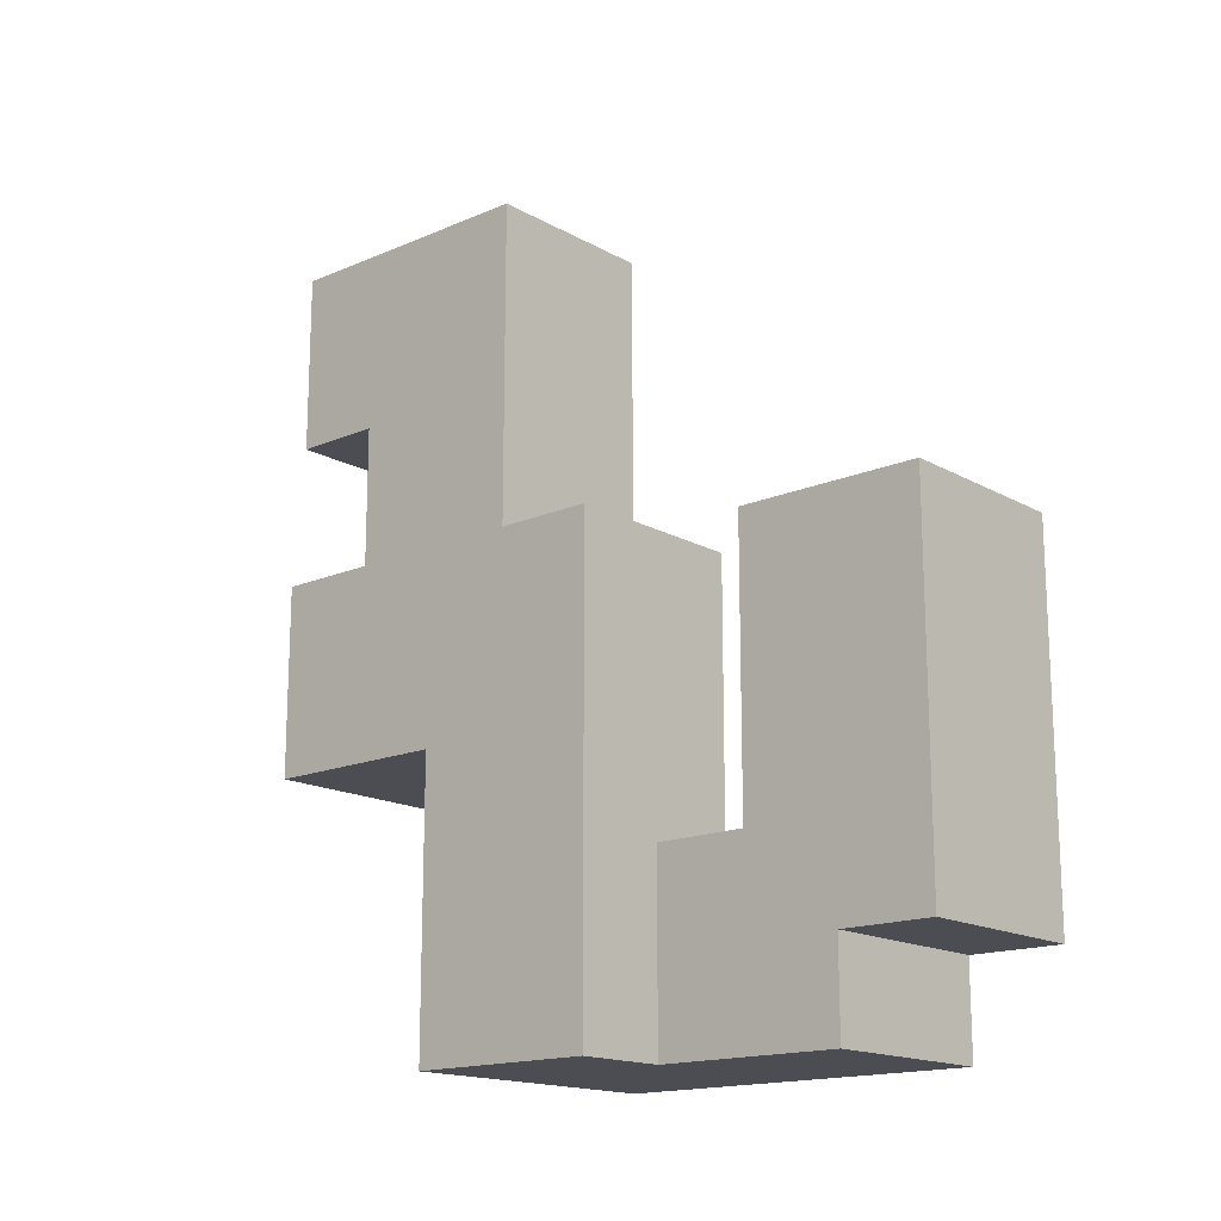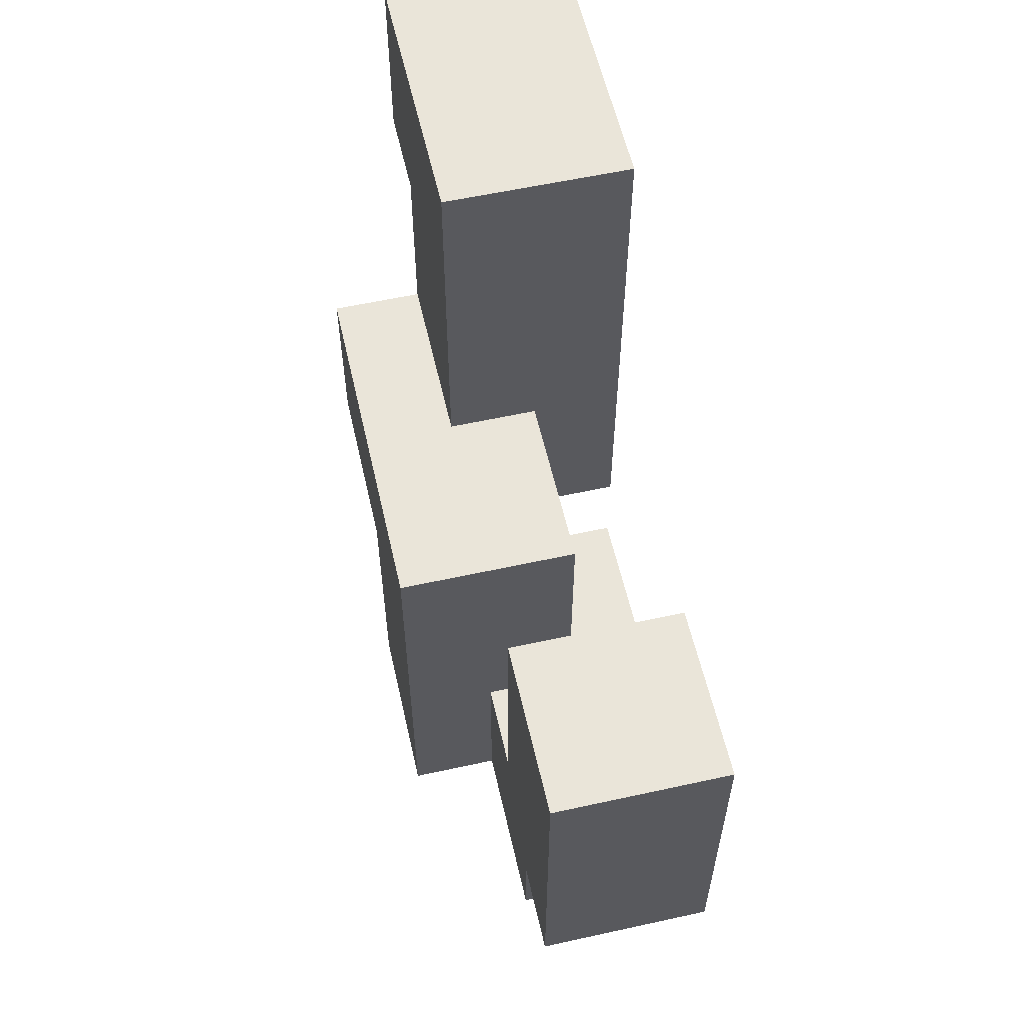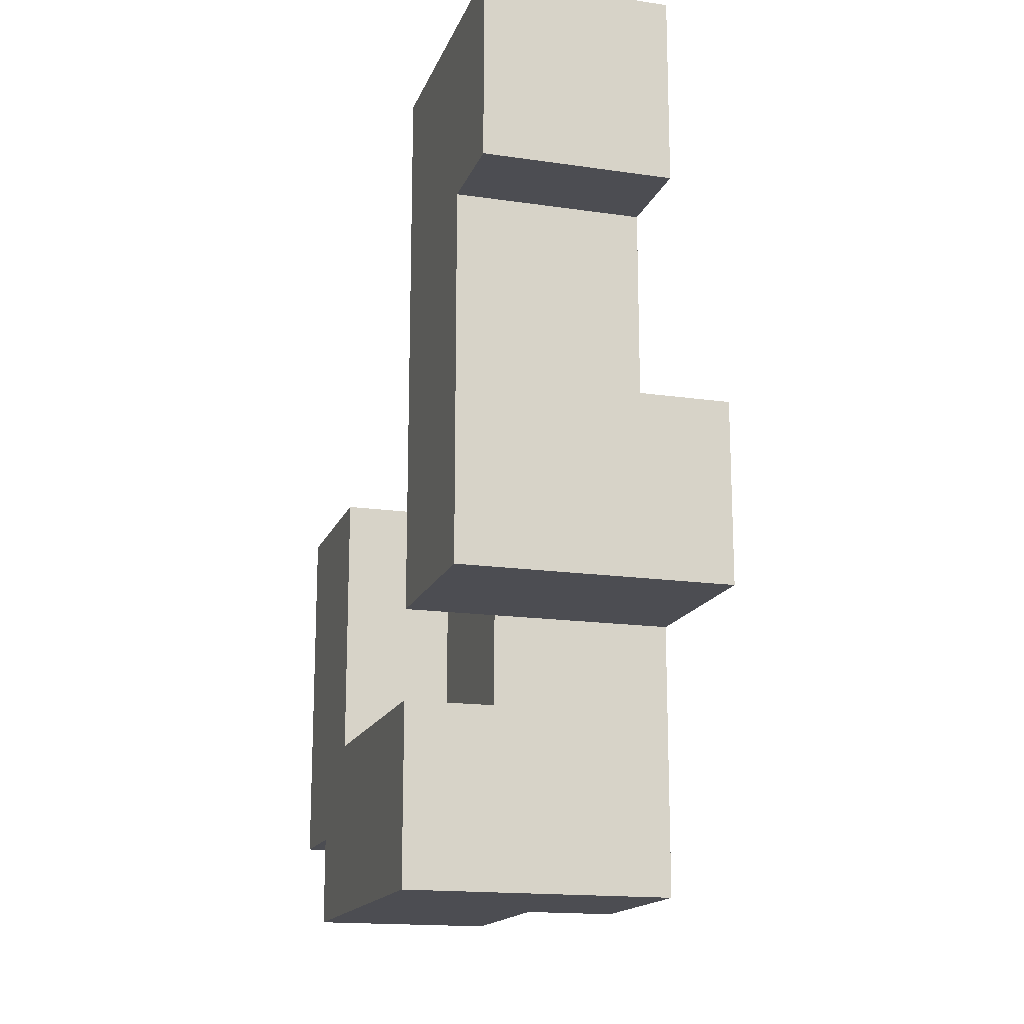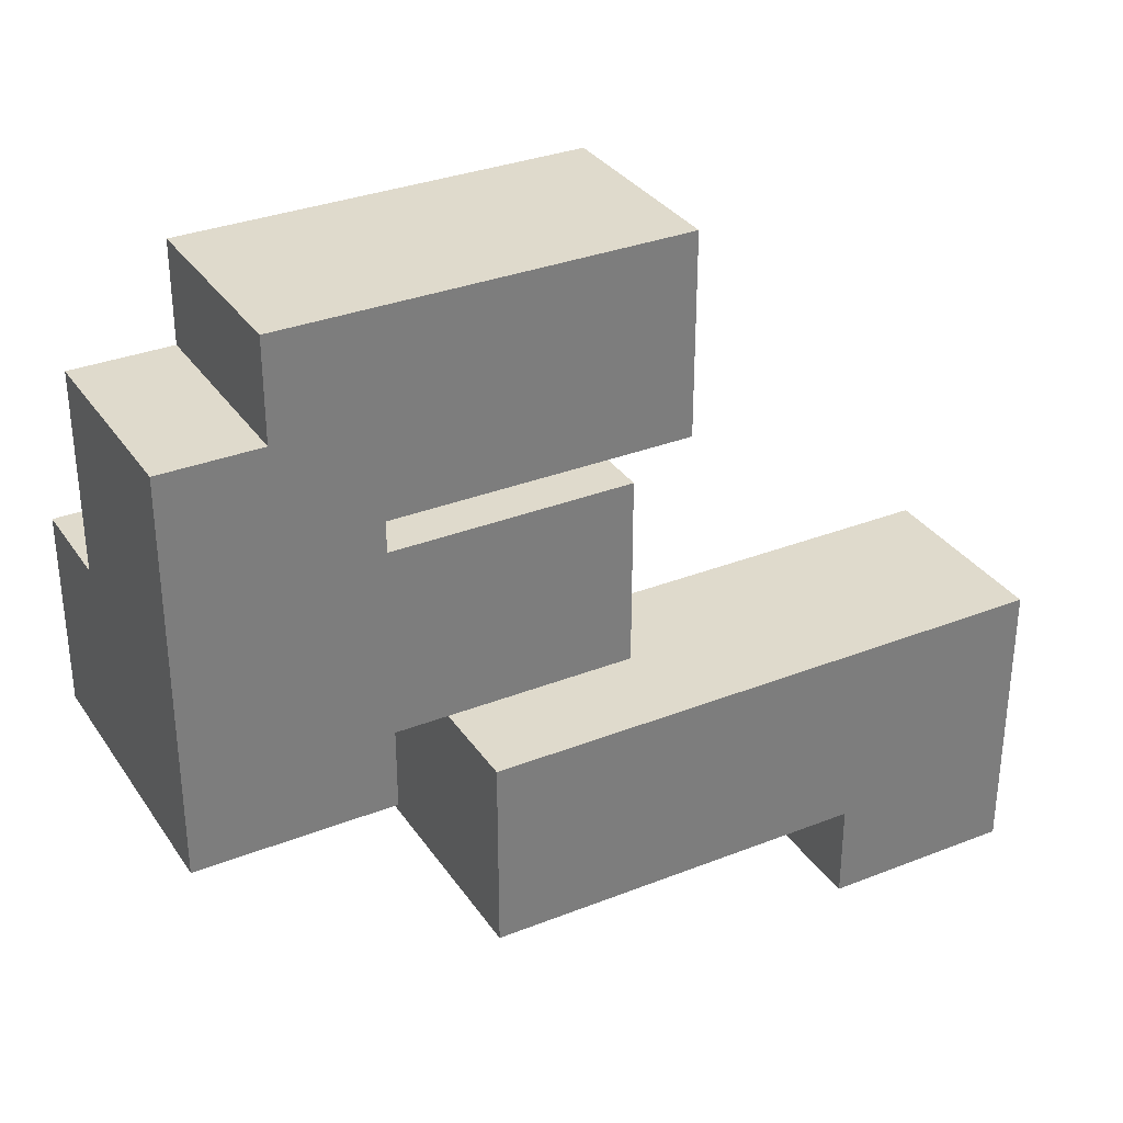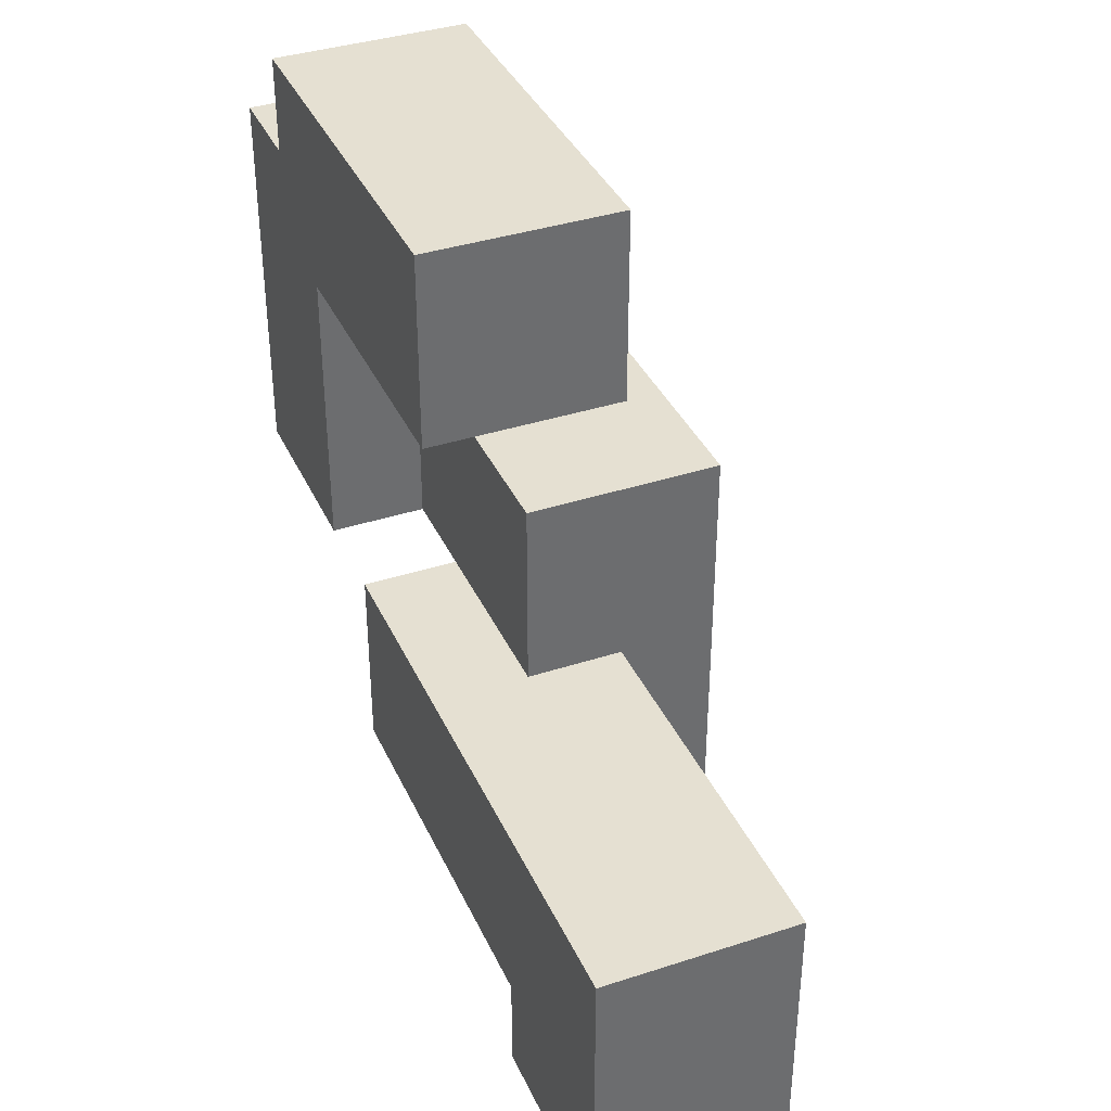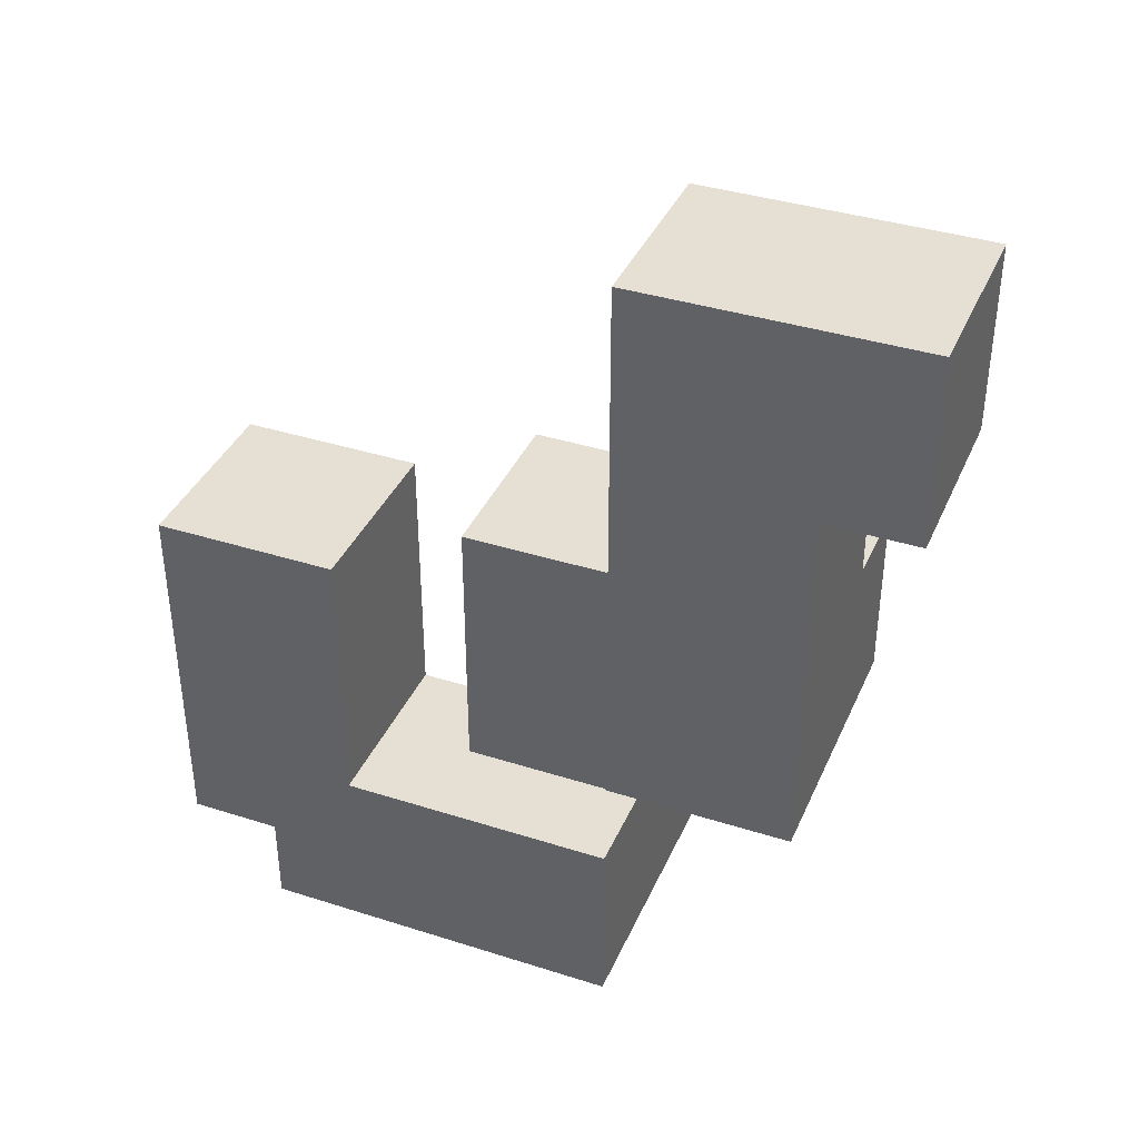
<metadata>
{"format":"obj","ext":"obj","renderer":"f3d","projection":"perspective","resolution":1024,"background":"white","views":[{"elev":-16.3,"azim":-48.7,"up":"+Y"},{"elev":58.2,"azim":-12.8,"up":"+Y"},{"elev":-16.3,"azim":163.3,"up":"+Y"},{"elev":32.5,"azim":61.3,"up":"+Z"},{"elev":37.6,"azim":157.4,"up":"+Z"},{"elev":38.1,"azim":112.0,"up":"+Y"}]}
</metadata>
<code>
g Mesh_0
v 0.15 0.7 -0.4
v -0.05 0.7 -0.4
v 0.15 0.7 -0.3
v -0.05 0.7 -0.3
v 0.15 0.7 -0.4
v -0.05 0.7 -0.4
v 0.15 0.9 -0.4
v -0.05 0.9 -0.4
v 0.15 0.7 -0.4
v 0.15 0.7 -0.1
v 0.15 0.9 -0.4
v 0.15 0.9 -0.1
v 0.15 0.9 -0.4
v -0.05 0.9 -0.4
v 0.15 0.9 -0.1
v -0.05 0.9 -0.1
v 0.15 0.3 -0.3
v -0.15 0.3 -0.3
v 0.15 0.3 -0.1
v -0.15 0.3 -0.1
v 0.15 0.3 -0.3
v -0.05 0.3 -0.3
v 0.15 0.7 -0.3
v -0.05 0.7 -0.3
v 0.15 0.3 -0.3
v 0.15 0.3 -0.1
v 0.15 0.7 -0.3
v 0.15 0.7 -0.1
v 0.15 0.3 -0.1
v 0.05 0.3 -0.1
v 0.15 0.9 -0.1
v 0.05 0.9 -0.1
v 0.15 0 -0.1
v -0.05 0 -0.1
v 0.15 0 0.3
v -0.05 0 0.3
v 0.15 0 -0.1
v -0.15 0 -0.1
v 0.15 0.2 -0.1
v -0.15 0.2 -0.1
v 0.15 0 -0.1
v 0.15 0 0.3
v 0.15 0.2 -0.1
v 0.15 0.2 0.3
v 0.15 0.2 -0.1
v 0.05 0.2 -0.1
v 0.15 0.2 0.2
v 0.05 0.2 0.2
v 0.15 0 0.3
v -0.05 0 0.3
v 0.15 0.1 0.3
v -0.05 0.1 0.3
v 0.15 0.2 0.2
v -0.05 0.2 0.2
v 0.15 0.5 0.2
v -0.05 0.5 0.2
v 0.15 0.2 0.2
v 0.15 0.2 0.4
v 0.15 0.5 0.2
v 0.15 0.5 0.4
v 0.15 0.5 0.2
v -0.05 0.5 0.2
v 0.15 0.5 0.4
v -0.05 0.5 0.4
v 0.15 0.1 0.3
v -0.05 0.1 0.3
v 0.15 0.1 0.4
v -0.05 0.1 0.4
v 0.15 0.1 0.4
v -0.05 0.1 0.4
v 0.15 0.5 0.4
v -0.05 0.5 0.4
v 0.15 0.1 0.3
v 0.15 0.1 0.4
v 0.15 0.2 0.3
v 0.15 0.2 0.4
v -0.05 0.7 -0.4
v -0.05 0.7 -0.1
v -0.05 0.9 -0.4
v -0.05 0.9 -0.1
v -0.05 0.5 -0.3
v -0.05 0.5 -0.1
v -0.05 0.7 -0.3
v -0.05 0.7 -0.1
v 0.05 0.5 -0.1
v -0.05 0.5 -0.1
v 0.05 0.9 -0.1
v -0.05 0.9 -0.1
v 0.05 0.2 -0.1
v -0.15 0.2 -0.1
v 0.05 0.3 -0.1
v -0.15 0.3 -0.1
v 0.05 0.2 -0.1
v 0.05 0.2 0.1
v 0.05 0.5 -0.1
v 0.05 0.5 0.1
v 0.05 0.5 -0.1
v -0.15 0.5 -0.1
v 0.05 0.5 0.1
v -0.15 0.5 0.1
v 0.05 0.2 0.1
v -0.15 0.2 0.1
v 0.05 0.5 0.1
v -0.15 0.5 0.1
v -0.05 0 0.1
v -0.05 0 0.3
v -0.05 0.2 0.1
v -0.05 0.2 0.3
v 0.05 0.2 0.1
v -0.05 0.2 0.1
v 0.05 0.2 0.2
v -0.05 0.2 0.2
v -0.05 0.2 0.2
v -0.05 0.2 0.4
v -0.05 0.5 0.2
v -0.05 0.5 0.4
v -0.05 0.1 0.3
v -0.05 0.1 0.4
v -0.05 0.2 0.3
v -0.05 0.2 0.4
v -0.05 0.3 -0.3
v -0.15 0.3 -0.3
v -0.05 0.5 -0.3
v -0.15 0.5 -0.3
v -0.15 0.3 -0.3
v -0.15 0.3 0.1
v -0.15 0.5 -0.3
v -0.15 0.5 0.1
v -0.05 0.5 -0.3
v -0.15 0.5 -0.3
v -0.05 0.5 -0.1
v -0.15 0.5 -0.1
v -0.05 0 -0.1
v -0.15 0 -0.1
v -0.05 0 0.1
v -0.15 0 0.1
v -0.15 0 -0.1
v -0.15 0 0.1
v -0.15 0.3 -0.1
v -0.15 0.3 0.1
v -0.05 0 0.1
v -0.15 0 0.1
v -0.05 0.2 0.1
v -0.15 0.2 0.1
g Mesh_0_0
f 2 1 3
f 2 3 4
f 5 6 7
f 7 6 8
f 10 9 11
f 10 11 12
f 13 14 15
f 15 14 16
f 18 17 19
f 18 19 20
f 21 22 23
f 23 22 24
f 26 25 27
f 26 27 28
f 30 29 31
f 30 31 32
f 34 33 35
f 34 35 36
f 37 38 39
f 39 38 40
f 42 41 43
f 42 43 44
f 45 46 47
f 47 46 48
f 50 49 51
f 50 51 52
f 53 54 55
f 55 54 56
f 58 57 59
f 58 59 60
f 61 62 63
f 63 62 64
f 66 65 67
f 66 67 68
f 70 69 71
f 70 71 72
f 74 73 75
f 74 75 76
f 77 78 79
f 79 78 80
f 81 82 83
f 83 82 84
f 86 85 87
f 86 87 88
f 89 90 91
f 91 90 92
f 94 93 95
f 94 95 96
f 97 98 99
f 99 98 100
f 102 101 103
f 102 103 104
f 105 106 107
f 107 106 108
f 109 110 111
f 111 110 112
f 113 114 115
f 115 114 116
f 117 118 119
f 119 118 120
f 121 122 123
f 123 122 124
f 125 126 127
f 127 126 128
f 129 130 131
f 131 130 132
f 134 133 135
f 134 135 136
f 137 138 139
f 139 138 140
f 142 141 143
f 142 143 144

</code>
